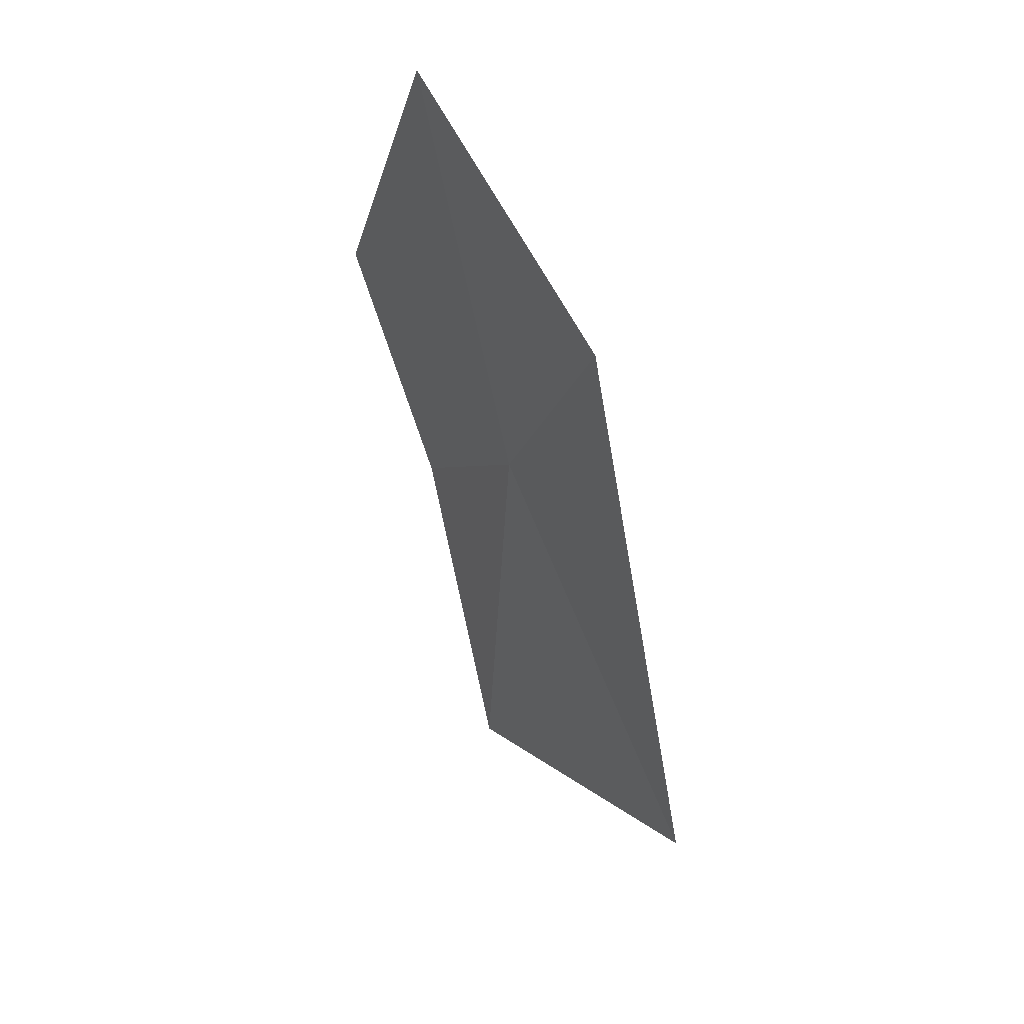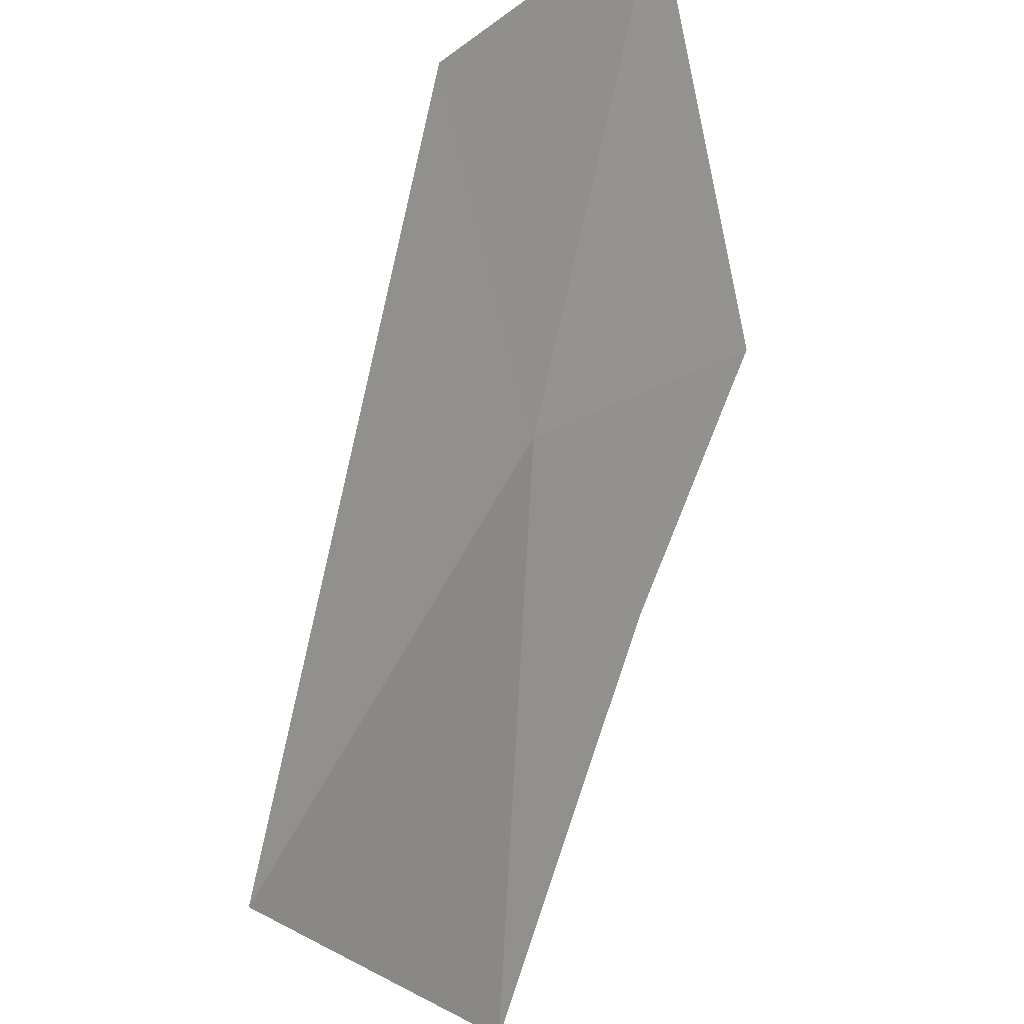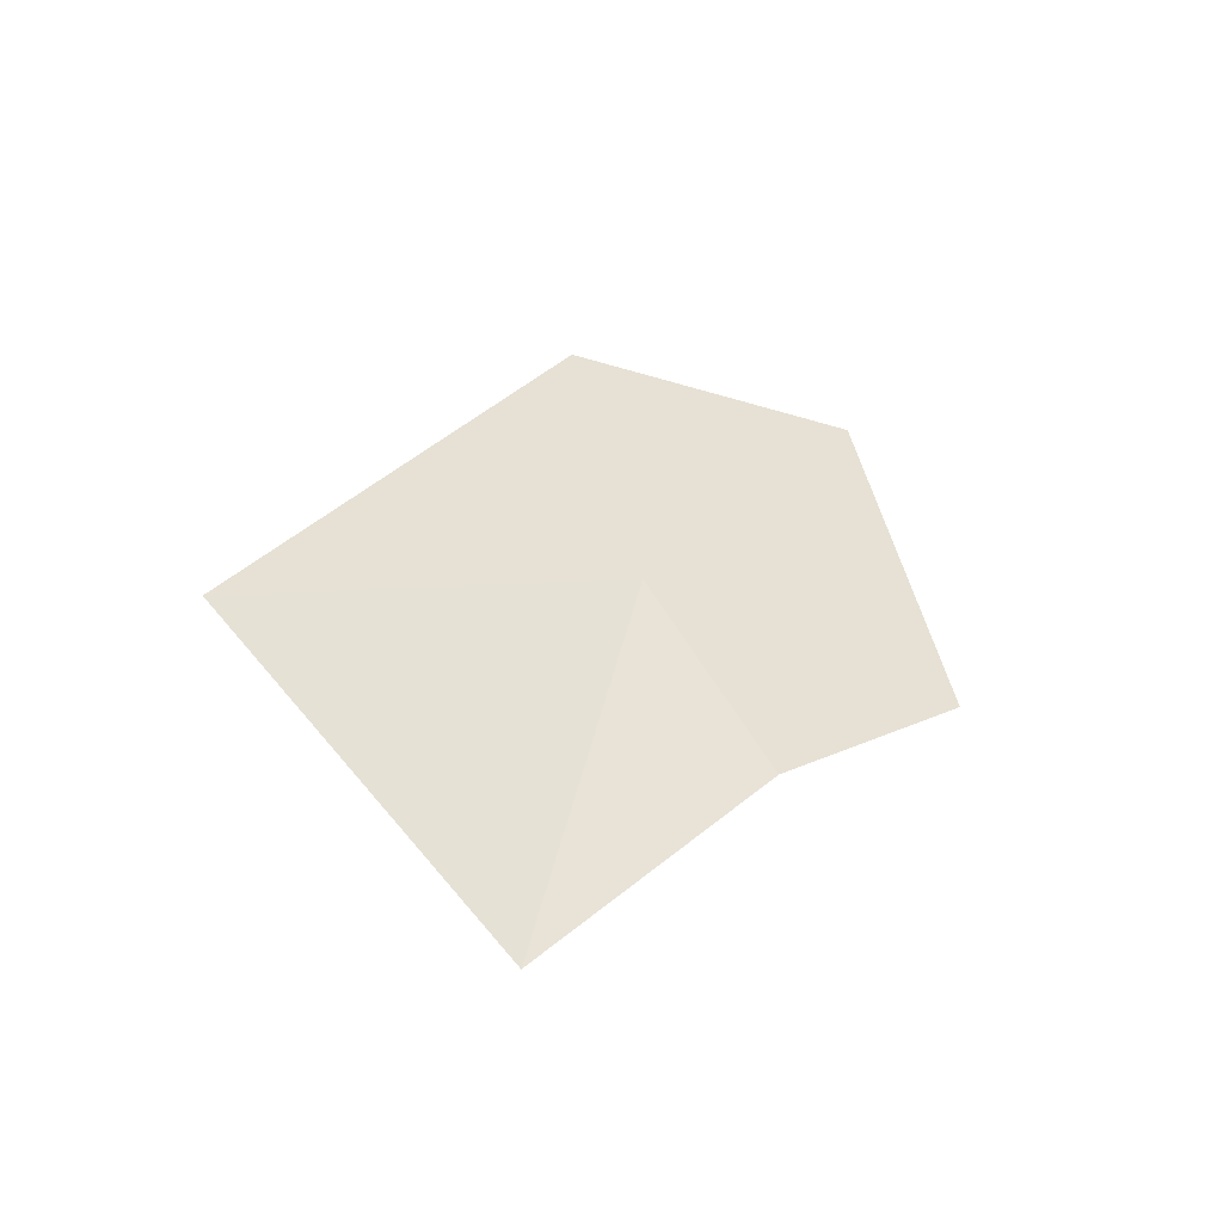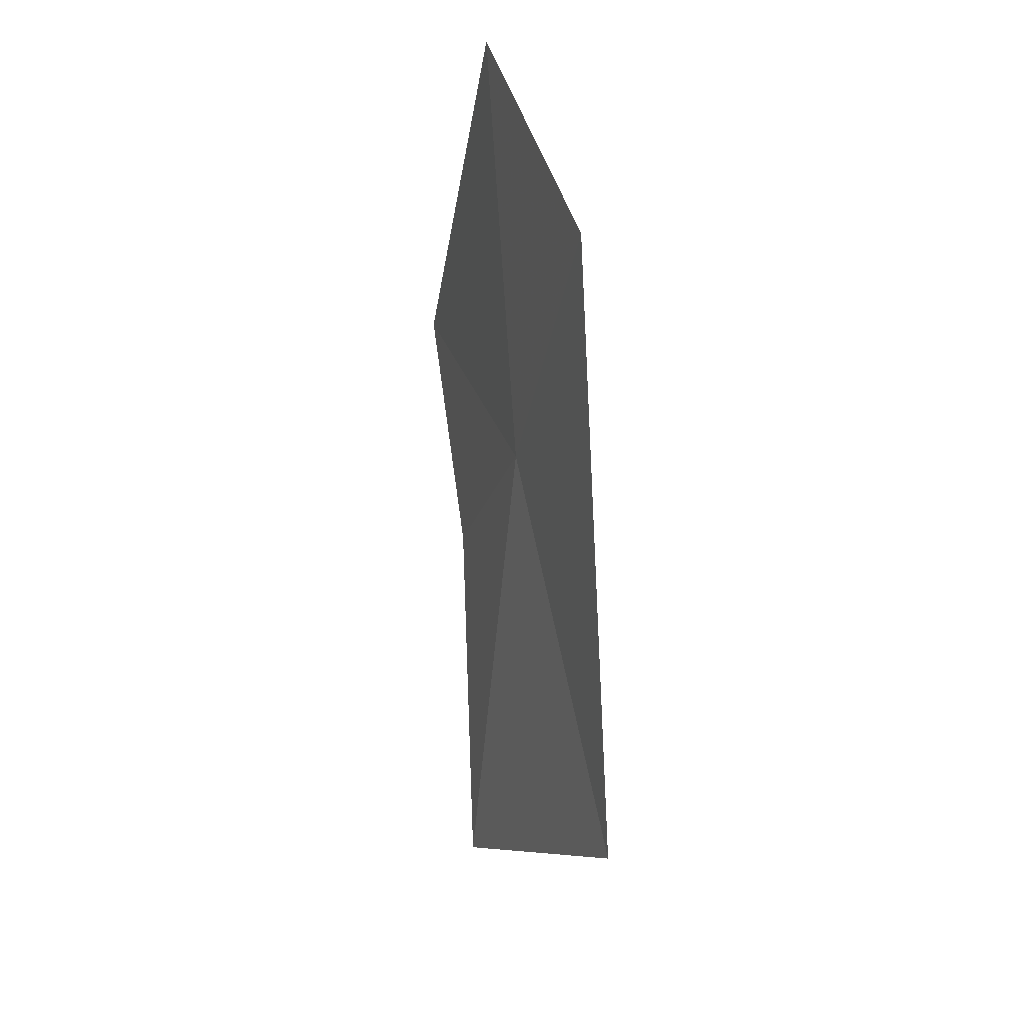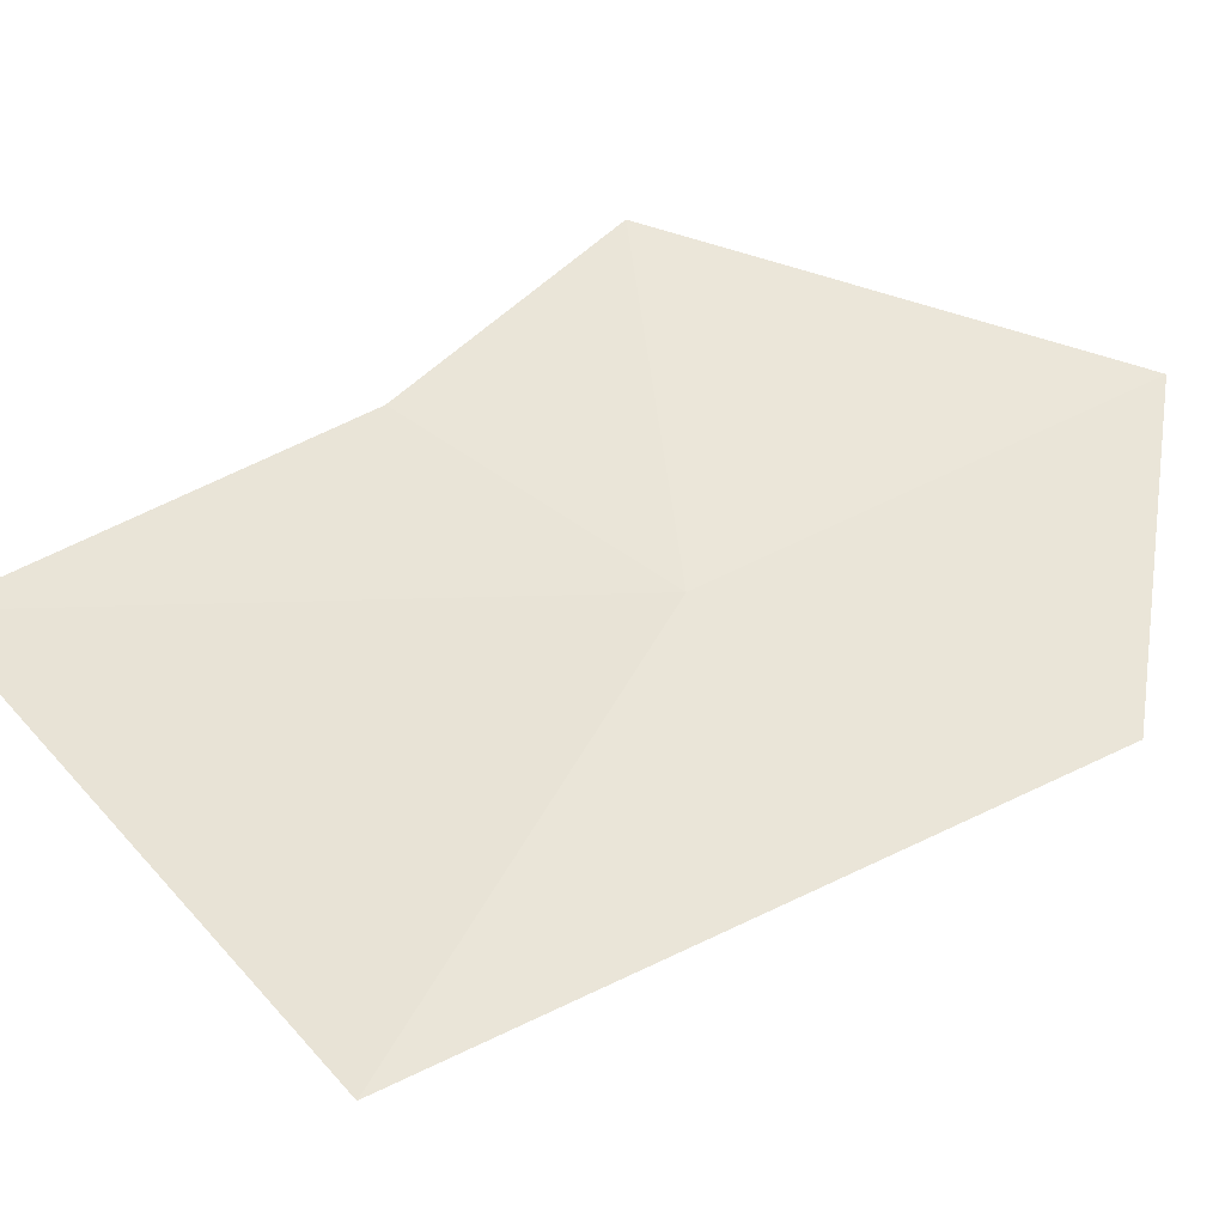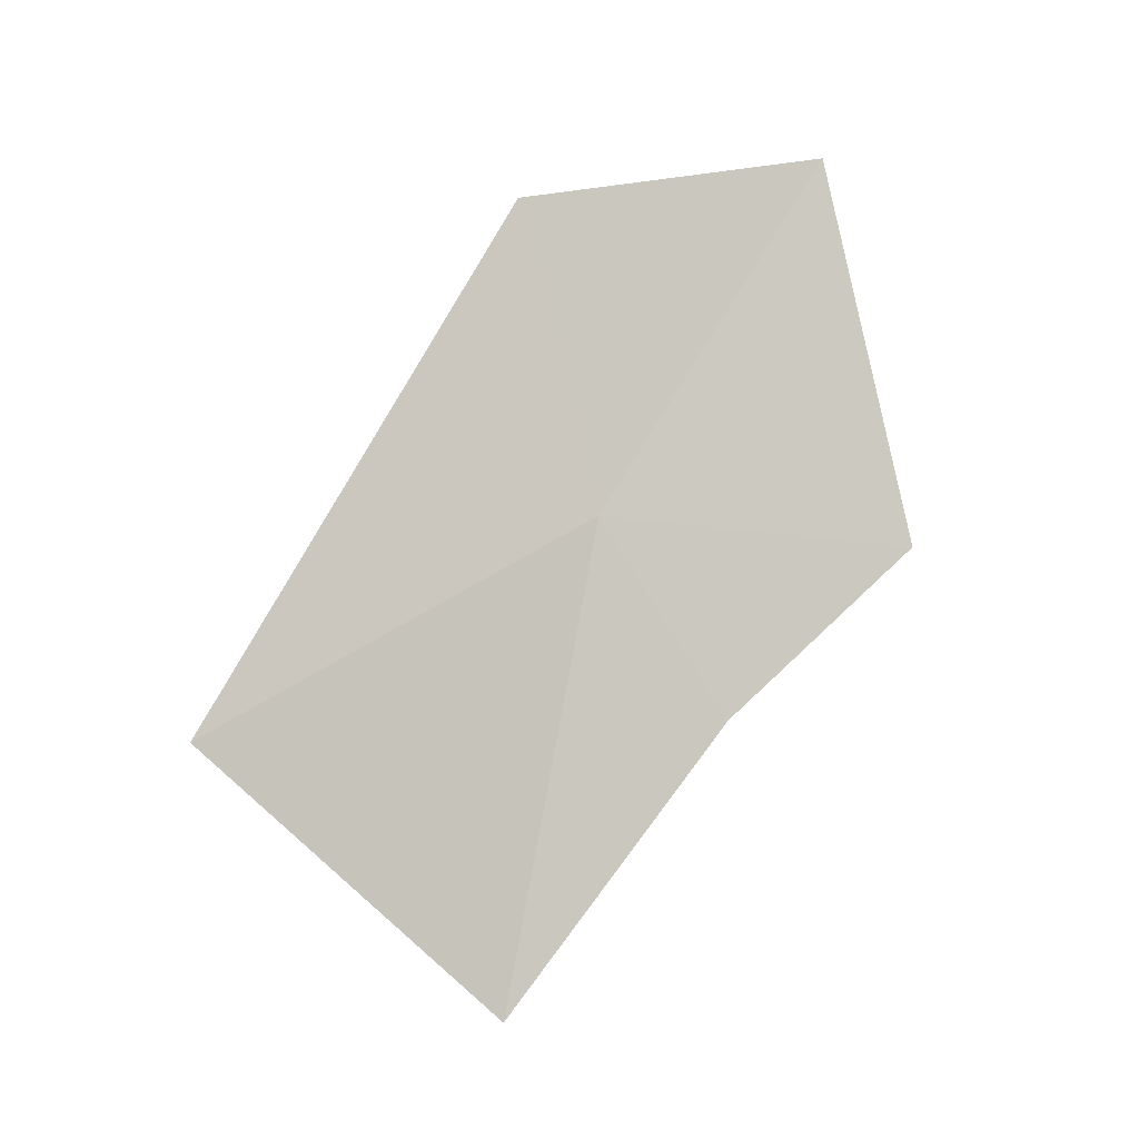
<metadata>
{"format":"obj","ext":"obj","renderer":"f3d","projection":"perspective","resolution":1024,"background":"white","views":[{"elev":61.4,"azim":-66.1,"up":"+Z"},{"elev":-76.0,"azim":8.9,"up":"+Y"},{"elev":-55.8,"azim":31.1,"up":"+Z"},{"elev":34.0,"azim":-51.7,"up":"+Z"},{"elev":-2.0,"azim":-98.3,"up":"+Y"},{"elev":-11.3,"azim":39.4,"up":"+Z"}]}
</metadata>
<code>
v 1.16 20.18 30.08
v 1.403 20.69 29.3
v 1.915 21.29 30.03
v 1.071 19.79 31.3
v 0.2019 18.96 29.15
v 0.7427 20.11 28.13
v 1.804 20.85 31.61
f 1 3 2
f 1 6 5
f 1 4 7
f 1 2 6
f 1 5 4
f 1 7 3

</code>
